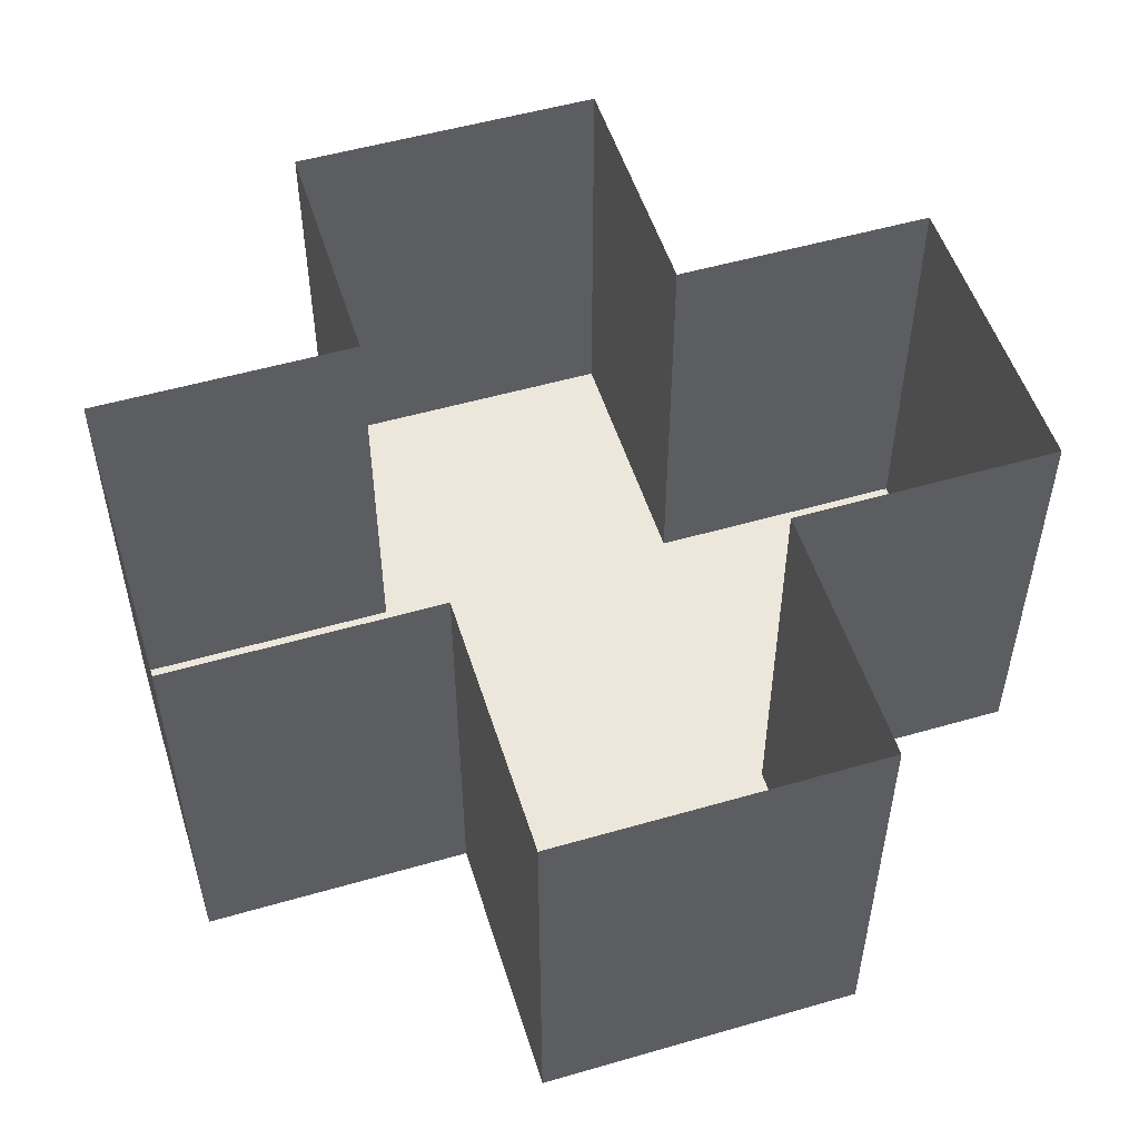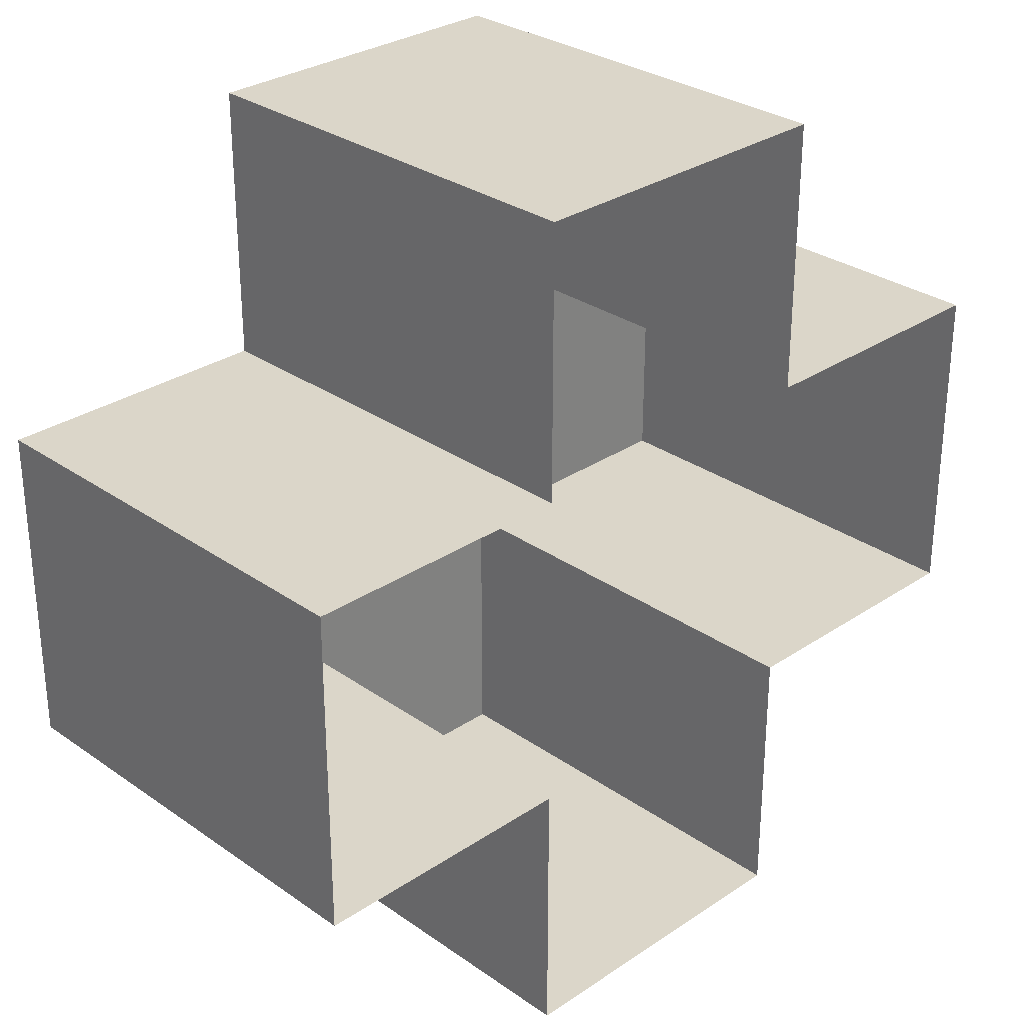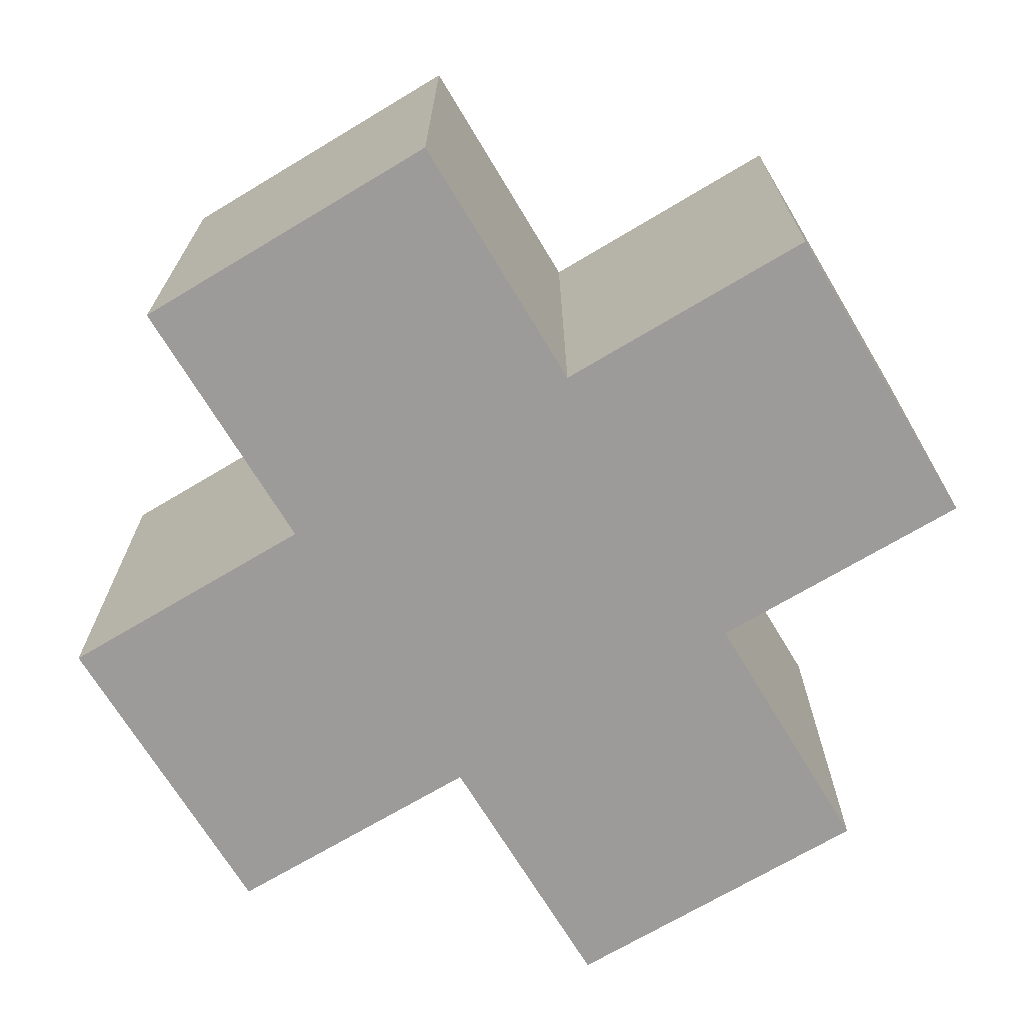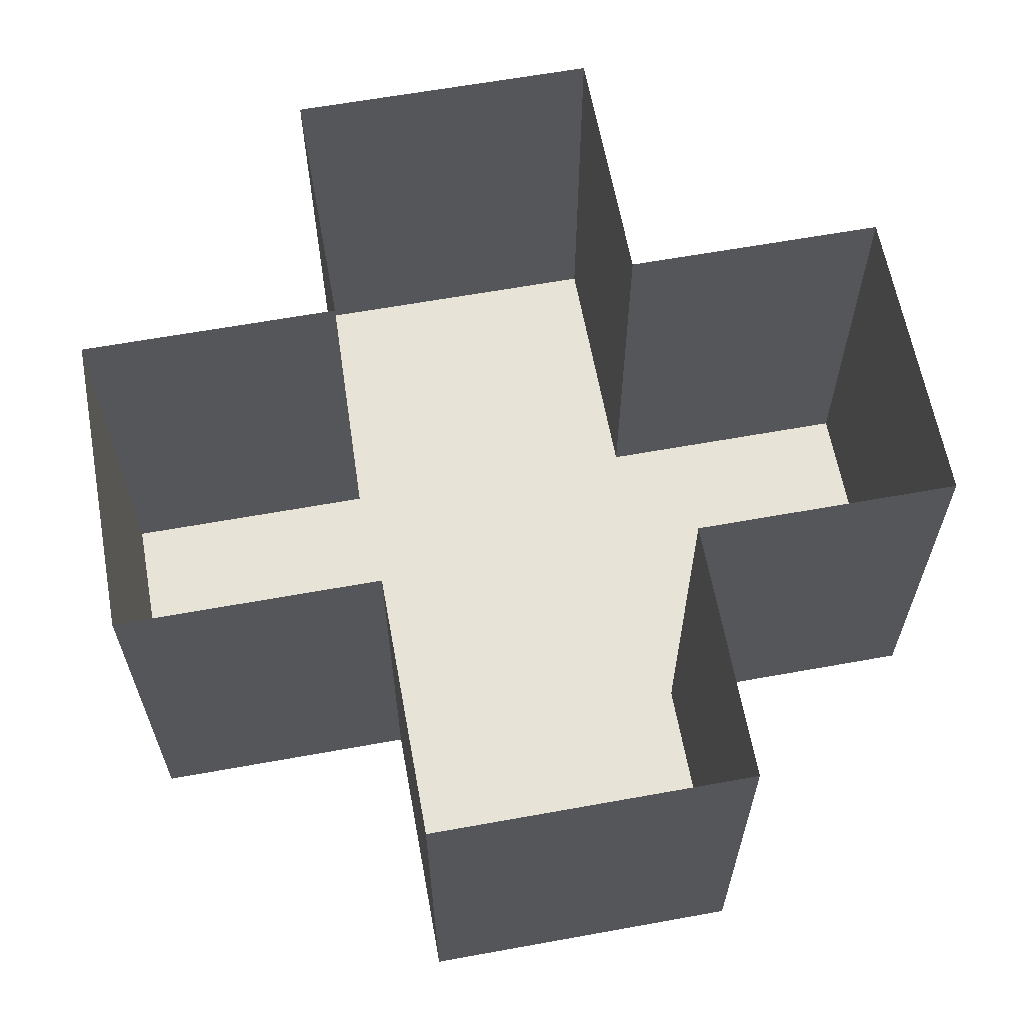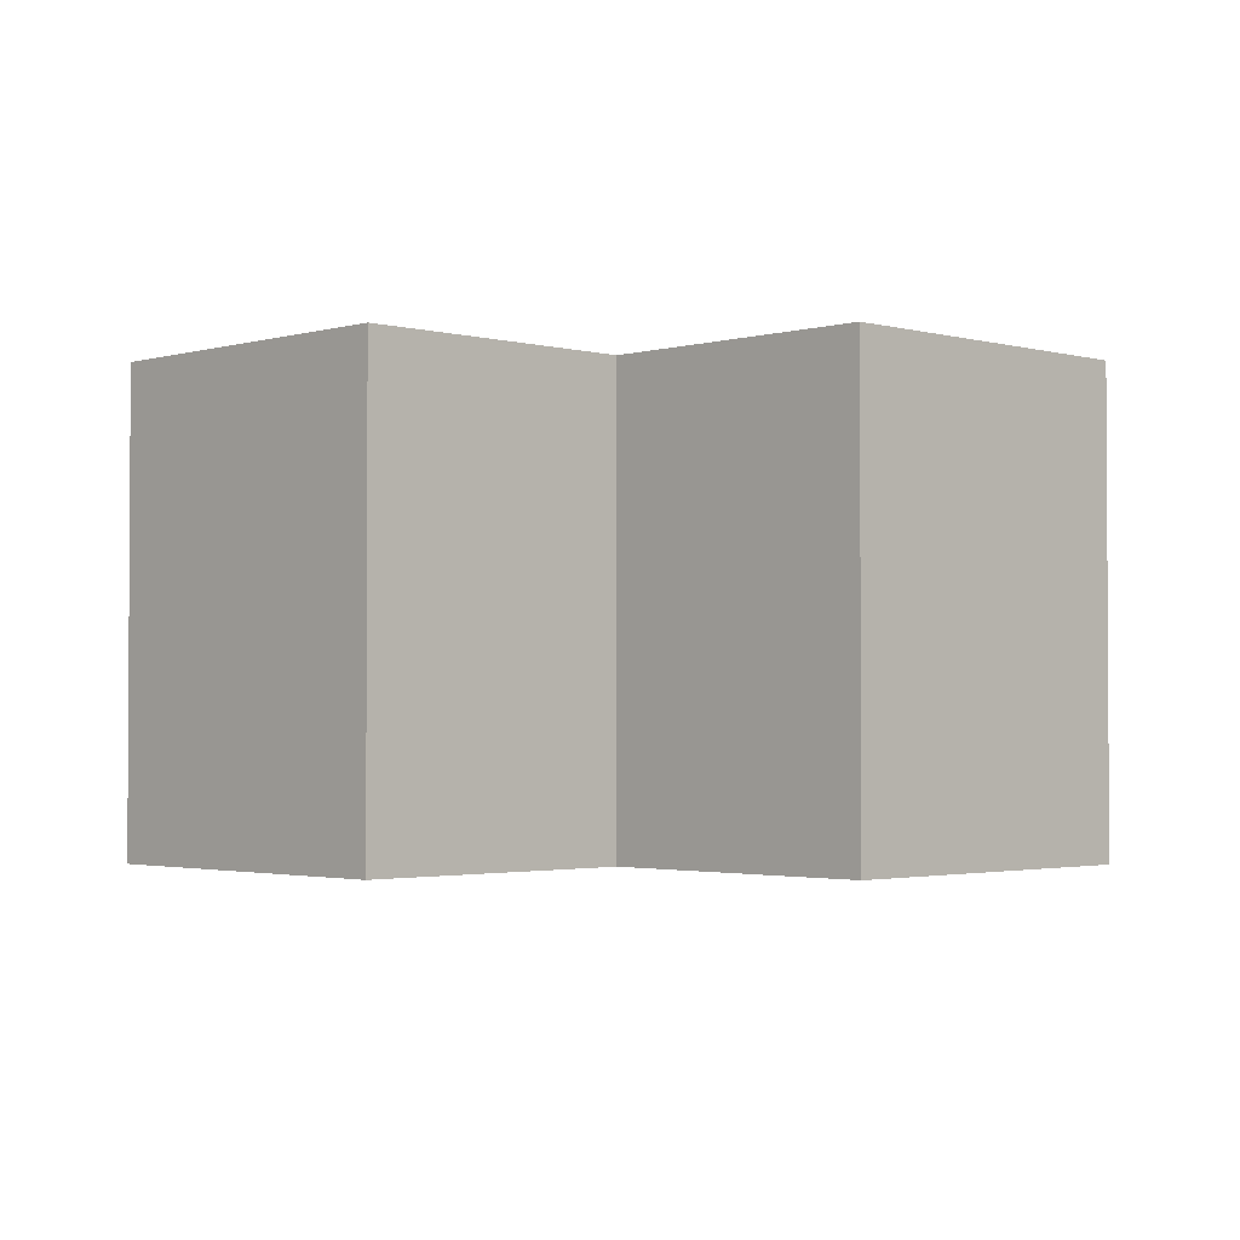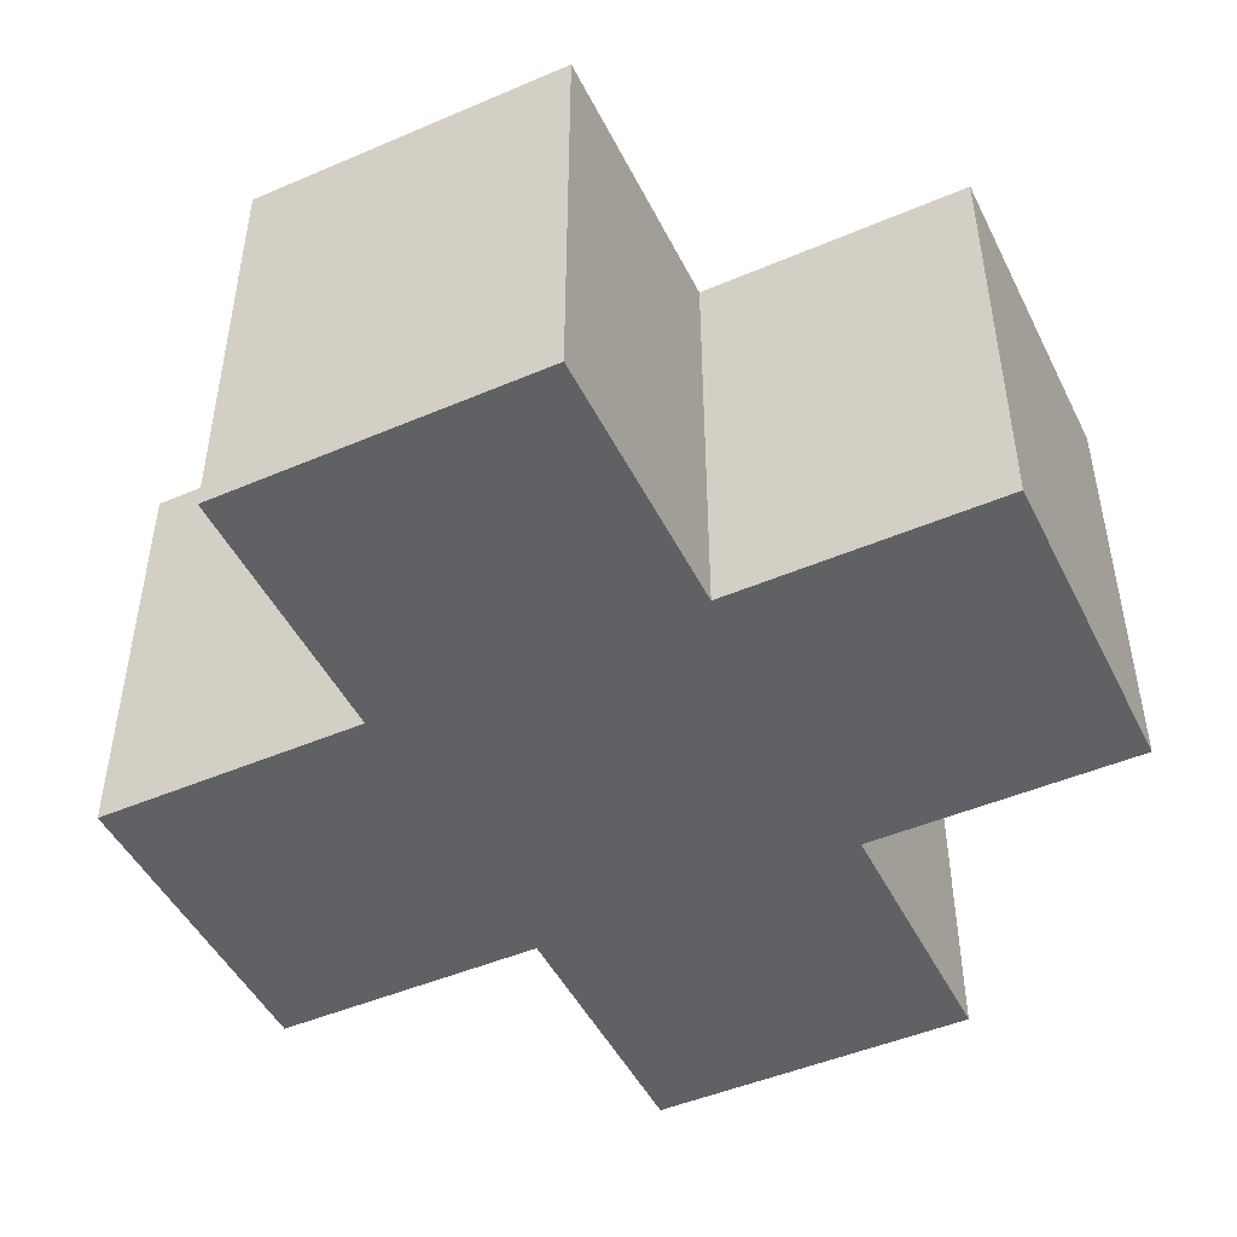
<metadata>
{"format":"obj","ext":"obj","renderer":"f3d","projection":"perspective","resolution":1024,"background":"white","views":[{"elev":52.5,"azim":72.7,"up":"+Y"},{"elev":29.8,"azim":135.6,"up":"+Z"},{"elev":-69.8,"azim":121.0,"up":"+Y"},{"elev":62.7,"azim":-100.4,"up":"+Y"},{"elev":-2.1,"azim":-44.3,"up":"+Y"},{"elev":-47.7,"azim":-154.3,"up":"+Y"}]}
</metadata>
<code>
v -0.075 -0.2 0.2
v -0.075 -0.2 0.075
v 0.075 -0.2 0.075
v 0.075 -0.2 0.2
v 0.2 -0.2 -0.075
v 0.075 -0.2 0.075
v -0.075 -0.2 0.075
v -0.2 -0.2 0.075
v 0.075 -0.2 -0.075
v 0.2 -0.2 -0.075
v -0.075 -0.2 0.075
v -0.075 -0.2 -0.075
v 0.075 -0.2 -0.075
v -0.2 -0.2 0.075
v -0.075 -0.2 -0.2
v 0.075 -0.2 -0.2
v 0.075 -0.2 -0.075
v -0.075 -0.2 -0.075
v -0.2 -0.2 0.075
v -0.2 -0.2 -0.075
v -0.075 -0.2 -0.075
v 0.2 -0.2 -0.075
v 0.2 -0.2 0.075
v 0.075 -0.2 0.075
v -0.2 0 0.075
v -0.2 -0.2 0.075
v -0.075 -0.2 0.075
v -0.075 0 0.075
v -0.075 0 0.075
v -0.075 -0.2 0.075
v -0.075 -0.2 0.2
v -0.075 0 0.2
v -0.075 0 0.2
v -0.075 -0.2 0.2
v 0.075 -0.2 0.2
v 0.075 0 0.2
v 0.075 0 0.2
v 0.075 -0.2 0.2
v 0.075 -0.2 0.075
v 0.075 0 0.075
v 0.075 0 0.075
v 0.075 -0.2 0.075
v 0.2 -0.2 0.075
v 0.2 0 0.075
v 0.2 0 0.075
v 0.2 -0.2 0.075
v 0.2 -0.2 -0.075
v 0.2 0 -0.075
v 0.2 0 -0.075
v 0.2 -0.2 -0.075
v 0.075 -0.2 -0.075
v 0.075 0 -0.075
v 0.075 0 -0.075
v 0.075 -0.2 -0.075
v 0.075 -0.2 -0.2
v 0.075 0 -0.2
v 0.075 0 -0.2
v 0.075 -0.2 -0.2
v -0.075 -0.2 -0.2
v -0.075 0 -0.2
v -0.075 0 -0.2
v -0.075 -0.2 -0.2
v -0.075 -0.2 -0.075
v -0.075 0 -0.075
v -0.075 0 -0.075
v -0.075 -0.2 -0.075
v -0.2 -0.2 -0.075
v -0.2 0 -0.075
v -0.2 0 -0.075
v -0.2 -0.2 -0.075
v -0.2 -0.2 0.075
v -0.2 0 0.075
g mesh24597
f 1 2 3
f 3 4 1
f 5 6 7
f 8 9 10
f 10 11 8
f 12 13 14
f 15 16 17
f 17 18 15
f 19 20 21
f 22 23 24
g mesh24598
f 25 26 27
f 27 28 25
f 29 30 31
f 31 32 29
f 33 34 35
f 35 36 33
f 37 38 39
f 39 40 37
f 41 42 43
f 43 44 41
f 45 46 47
f 47 48 45
f 49 50 51
f 51 52 49
f 53 54 55
f 55 56 53
f 57 58 59
f 59 60 57
f 61 62 63
f 63 64 61
f 65 66 67
f 67 68 65
f 69 70 71
f 71 72 69

</code>
